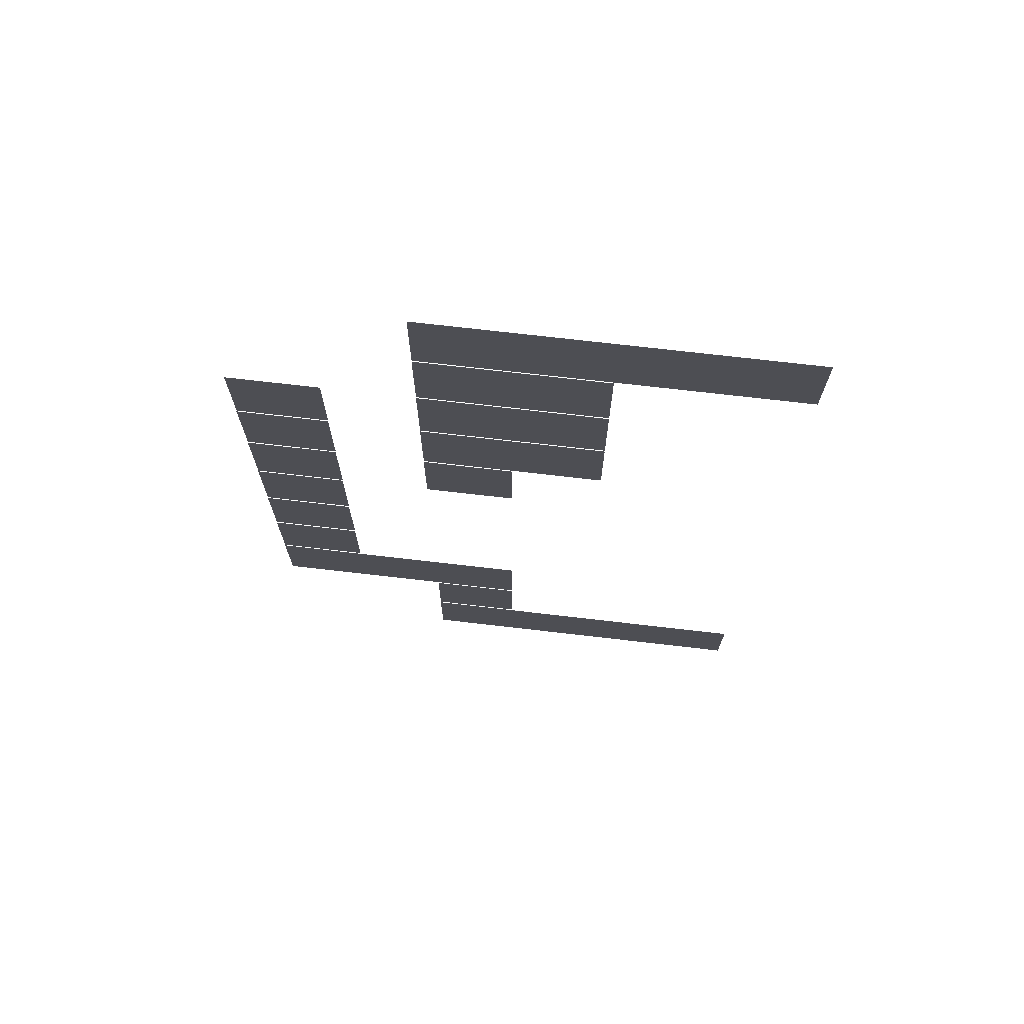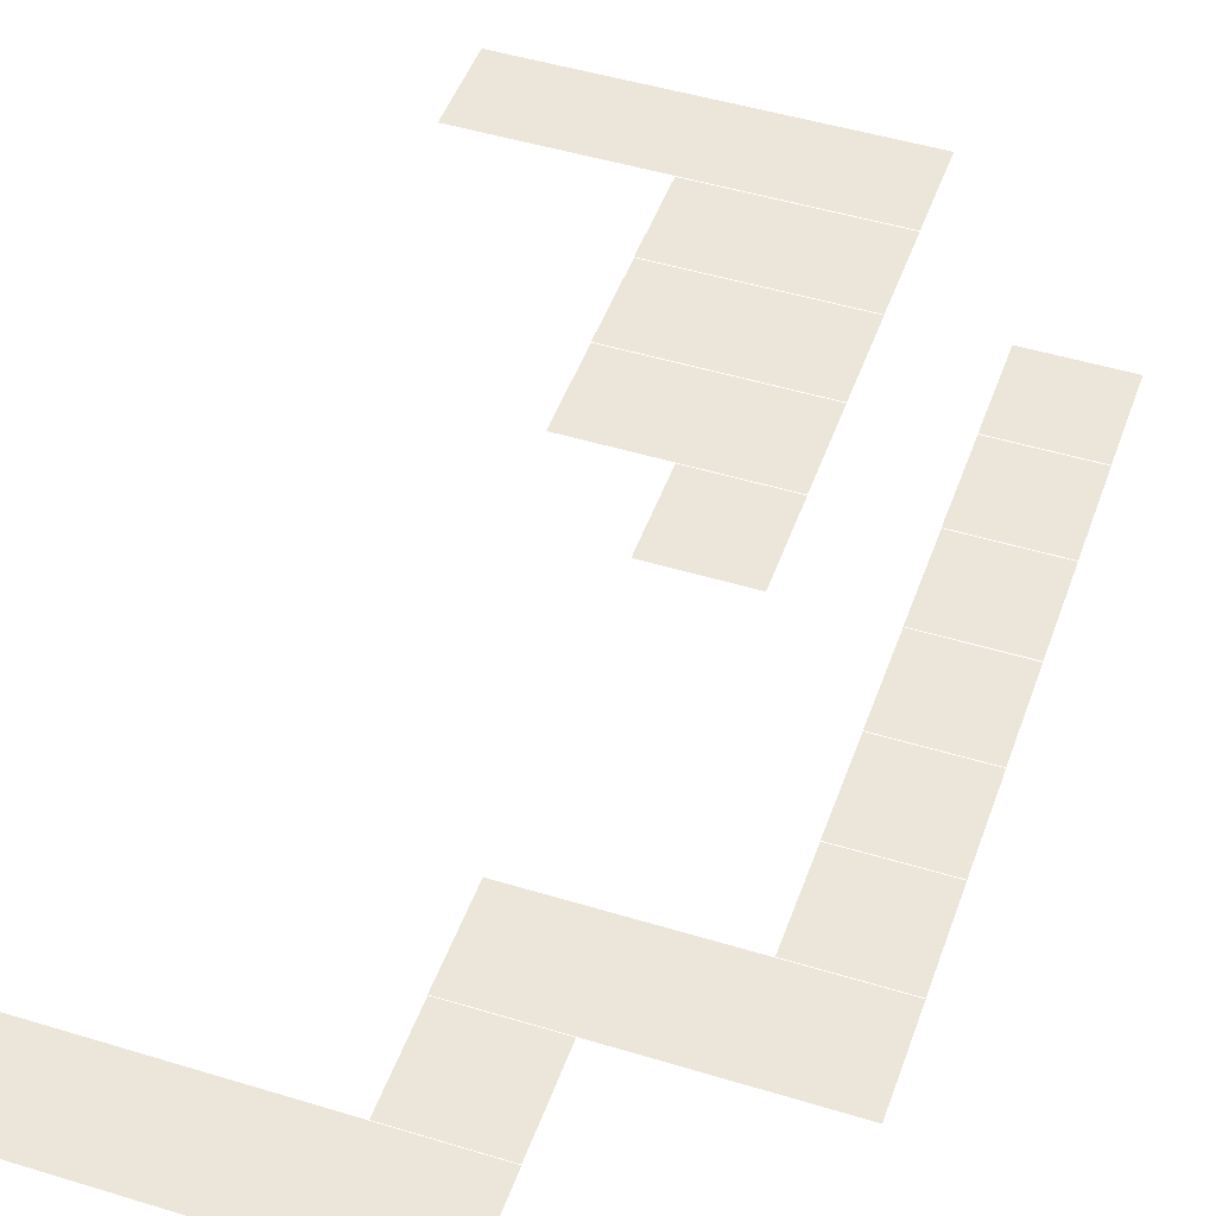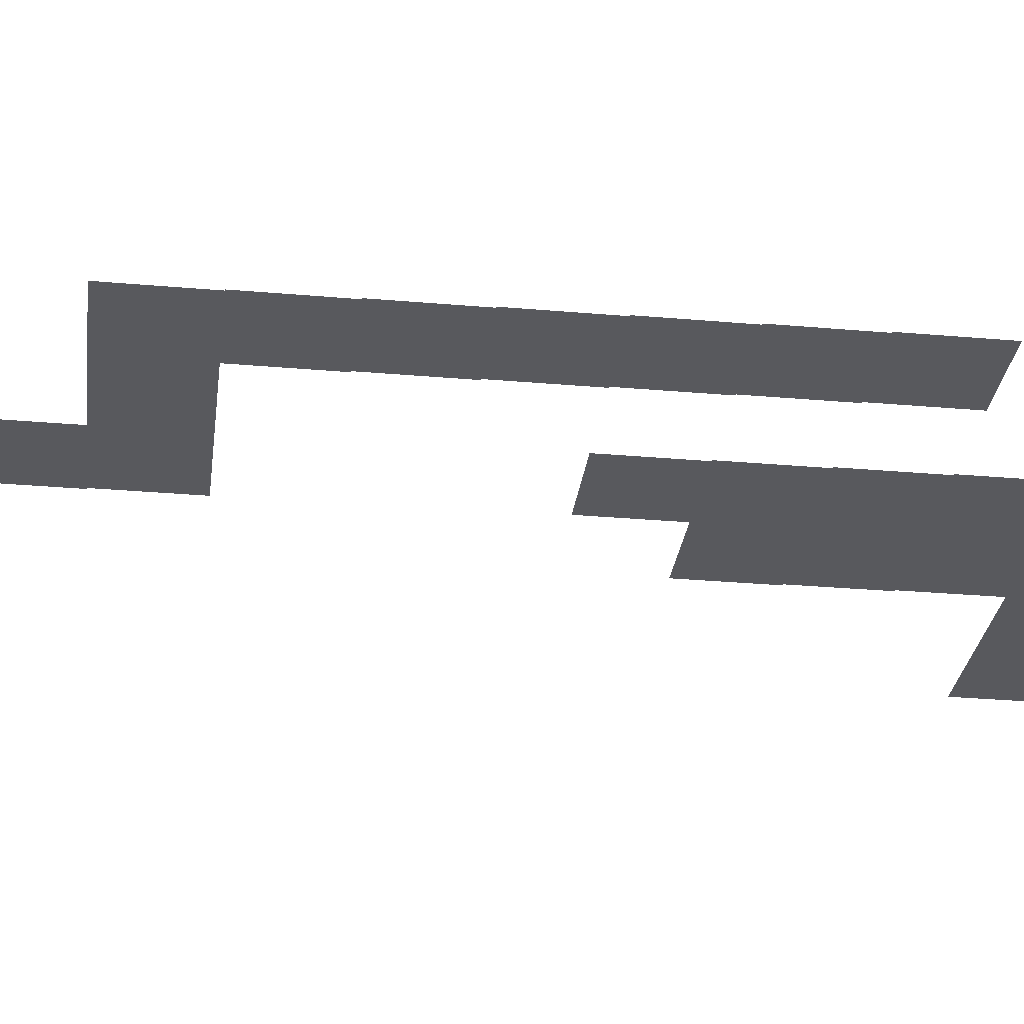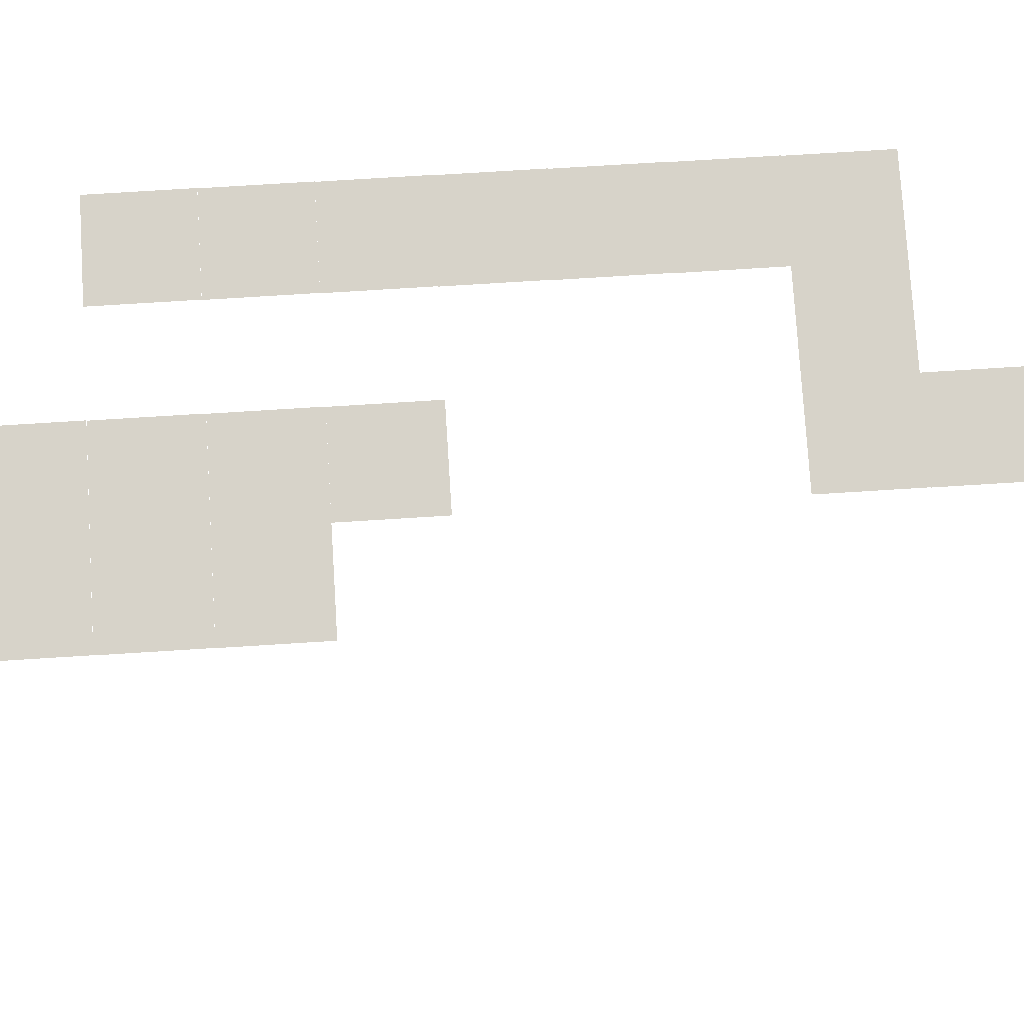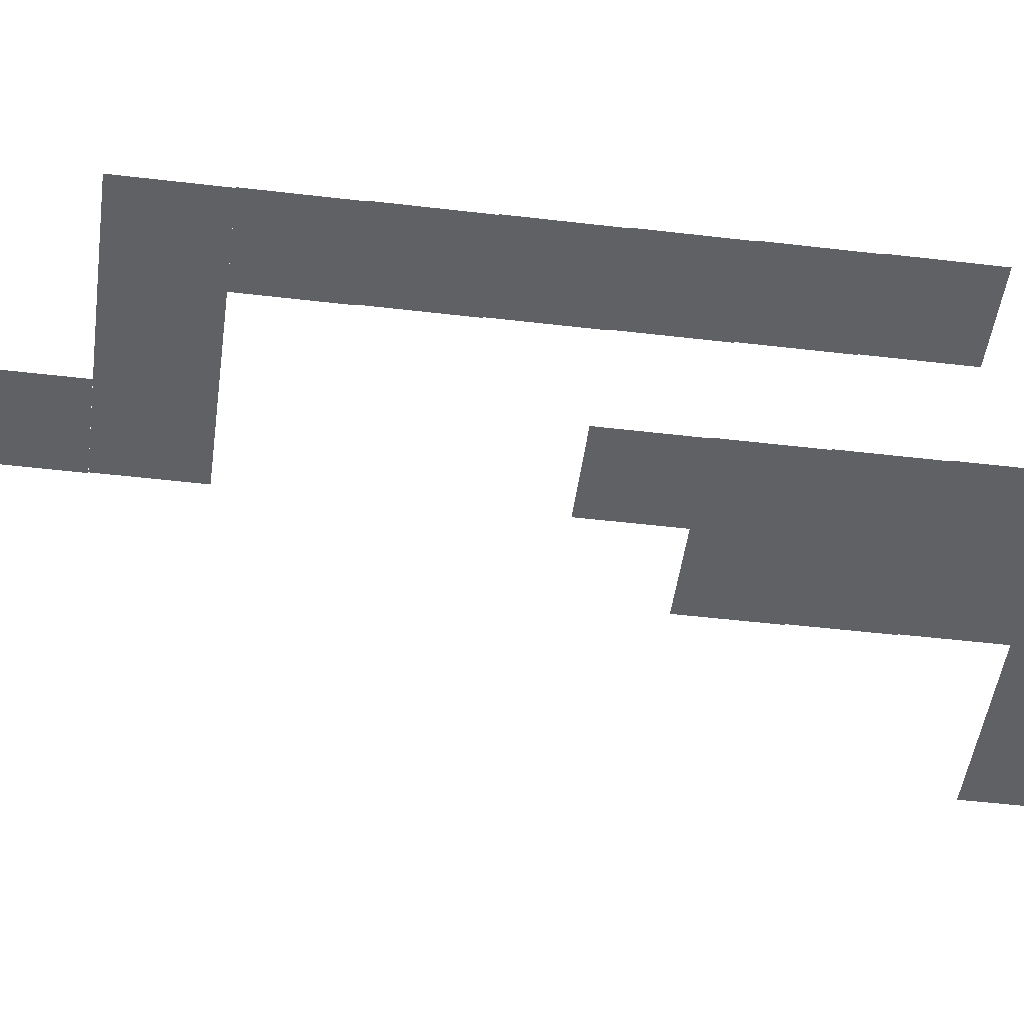
<metadata>
{"format":"obj","ext":"obj","renderer":"f3d","projection":"perspective","resolution":1024,"background":"white","views":[{"elev":72.8,"azim":-173.4,"up":"+Y"},{"elev":47.4,"azim":19.1,"up":"+Z"},{"elev":-30.0,"azim":82.7,"up":"+Z"},{"elev":76.2,"azim":-93.6,"up":"+Z"},{"elev":-48.2,"azim":82.4,"up":"+Z"}]}
</metadata>
<code>
v -12 -1 -0.01
v -13 -1 -0.01
v -13 0 -0.01
v -12 0 -0.01
v -13 -1 -0.01
v -14 -1 -0.01
v -14 0 -0.01
v -13 0 -0.01
v -14 -1 -0.01
v -15 -1 -0.01
v -15 0 -0.01
v -14 0 -0.01
v -15 -1 -0.01
v -16 -1 -0.01
v -16 0 -0.01
v -15 0 -0.01
v -12 -2 -0.02
v -13 -2 -0.02
v -13 -1 -0.02
v -12 -1 -0.02
v -13 -2 -0.02
v -14 -2 -0.02
v -14 -1 -0.02
v -13 -1 -0.02
v -10 -3 -0.03
v -11 -3 -0.03
v -11 -2 -0.03
v -10 -2 -0.03
v -12 -3 -0.03
v -13 -3 -0.03
v -13 -2 -0.03
v -12 -2 -0.03
v -13 -3 -0.03
v -14 -3 -0.03
v -14 -2 -0.03
v -13 -2 -0.03
v -10 -4 -0.04
v -11 -4 -0.04
v -11 -3 -0.04
v -10 -3 -0.04
v -12 -4 -0.04
v -13 -4 -0.04
v -13 -3 -0.04
v -12 -3 -0.04
v -13 -4 -0.04
v -14 -4 -0.04
v -14 -3 -0.04
v -13 -3 -0.04
v -10 -5 -0.05
v -11 -5 -0.05
v -11 -4 -0.05
v -10 -4 -0.05
v -12 -5 -0.05
v -13 -5 -0.05
v -13 -4 -0.05
v -12 -4 -0.05
v -10 -6 -0.06
v -11 -6 -0.06
v -11 -5 -0.06
v -10 -5 -0.06
v -10 -7 -0.07
v -11 -7 -0.07
v -11 -6 -0.07
v -10 -6 -0.07
v -10 -8 -0.08
v -11 -8 -0.08
v -11 -7 -0.08
v -10 -7 -0.08
v -10 -9 -0.09
v -11 -9 -0.09
v -11 -8 -0.09
v -10 -8 -0.09
v -11 -9 -0.09
v -12 -9 -0.09
v -12 -8 -0.09
v -11 -8 -0.09
v -12 -9 -0.09
v -13 -9 -0.09
v -13 -8 -0.09
v -12 -8 -0.09
v -12 -10 -0.1
v -13 -10 -0.1
v -13 -9 -0.1
v -12 -9 -0.1
v -12 -11 -0.11
v -13 -11 -0.11
v -13 -10 -0.11
v -12 -10 -0.11
v -13 -11 -0.11
v -14 -11 -0.11
v -14 -10 -0.11
v -13 -10 -0.11
v -14 -11 -0.11
v -15 -11 -0.11
v -15 -10 -0.11
v -14 -10 -0.11
v -15 -11 -0.11
v -16 -11 -0.11
v -16 -10 -0.11
v -15 -10 -0.11
g sunrise_mesh_0155
f 1 2 3 4
f 5 6 7 8
f 9 10 11 12
f 13 14 15 16
f 17 18 19 20
f 21 22 23 24
f 25 26 27 28
f 29 30 31 32
f 33 34 35 36
f 37 38 39 40
f 41 42 43 44
f 45 46 47 48
f 49 50 51 52
f 53 54 55 56
f 57 58 59 60
f 61 62 63 64
f 65 66 67 68
f 69 70 71 72
f 73 74 75 76
f 77 78 79 80
f 81 82 83 84
f 85 86 87 88
f 89 90 91 92
f 93 94 95 96
f 97 98 99 100

</code>
